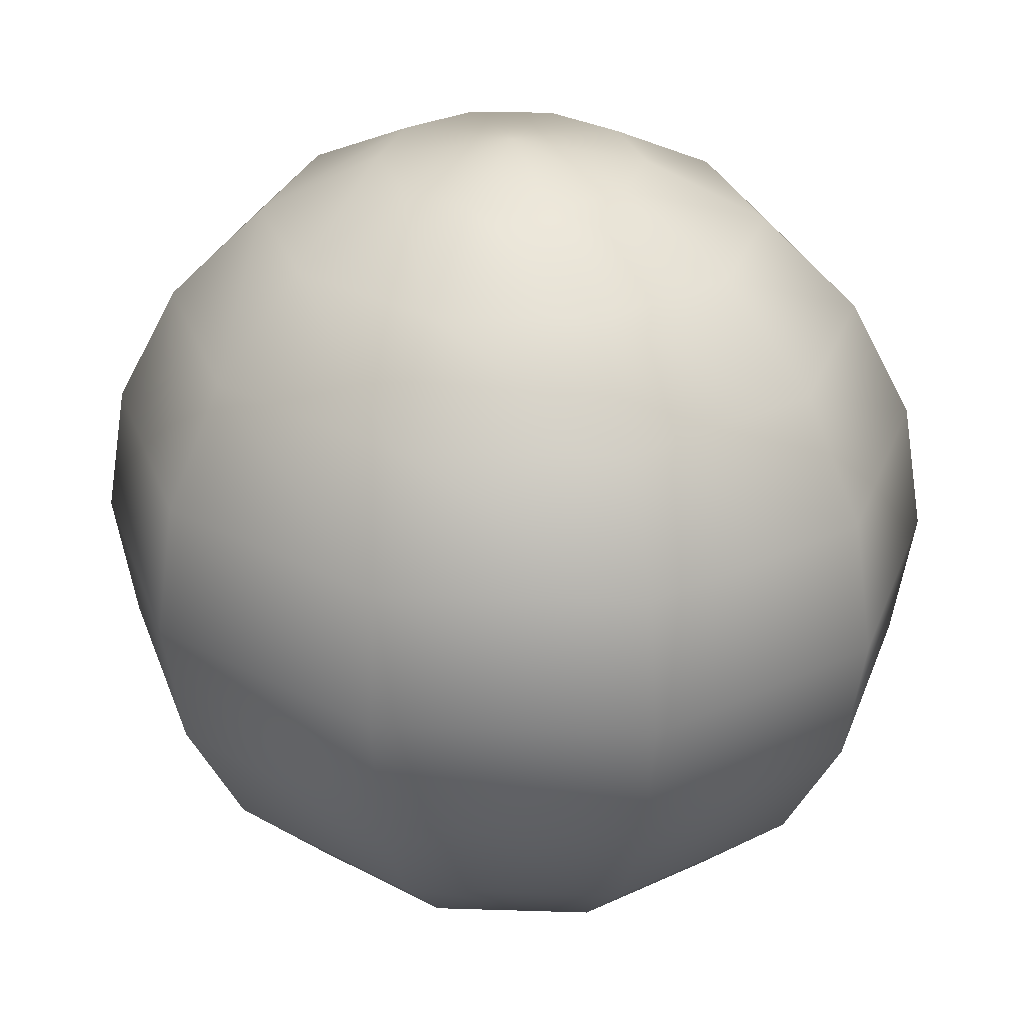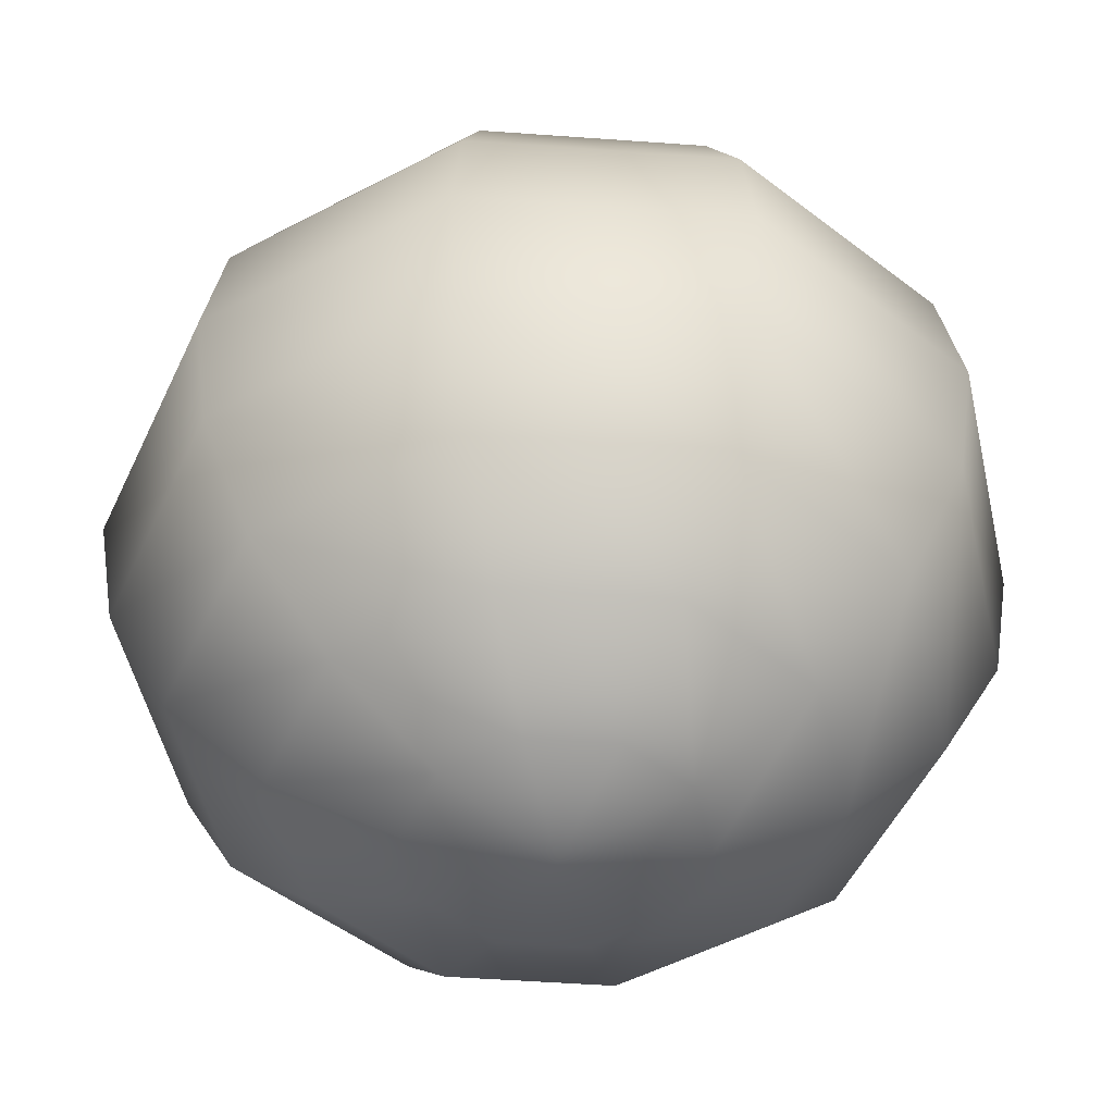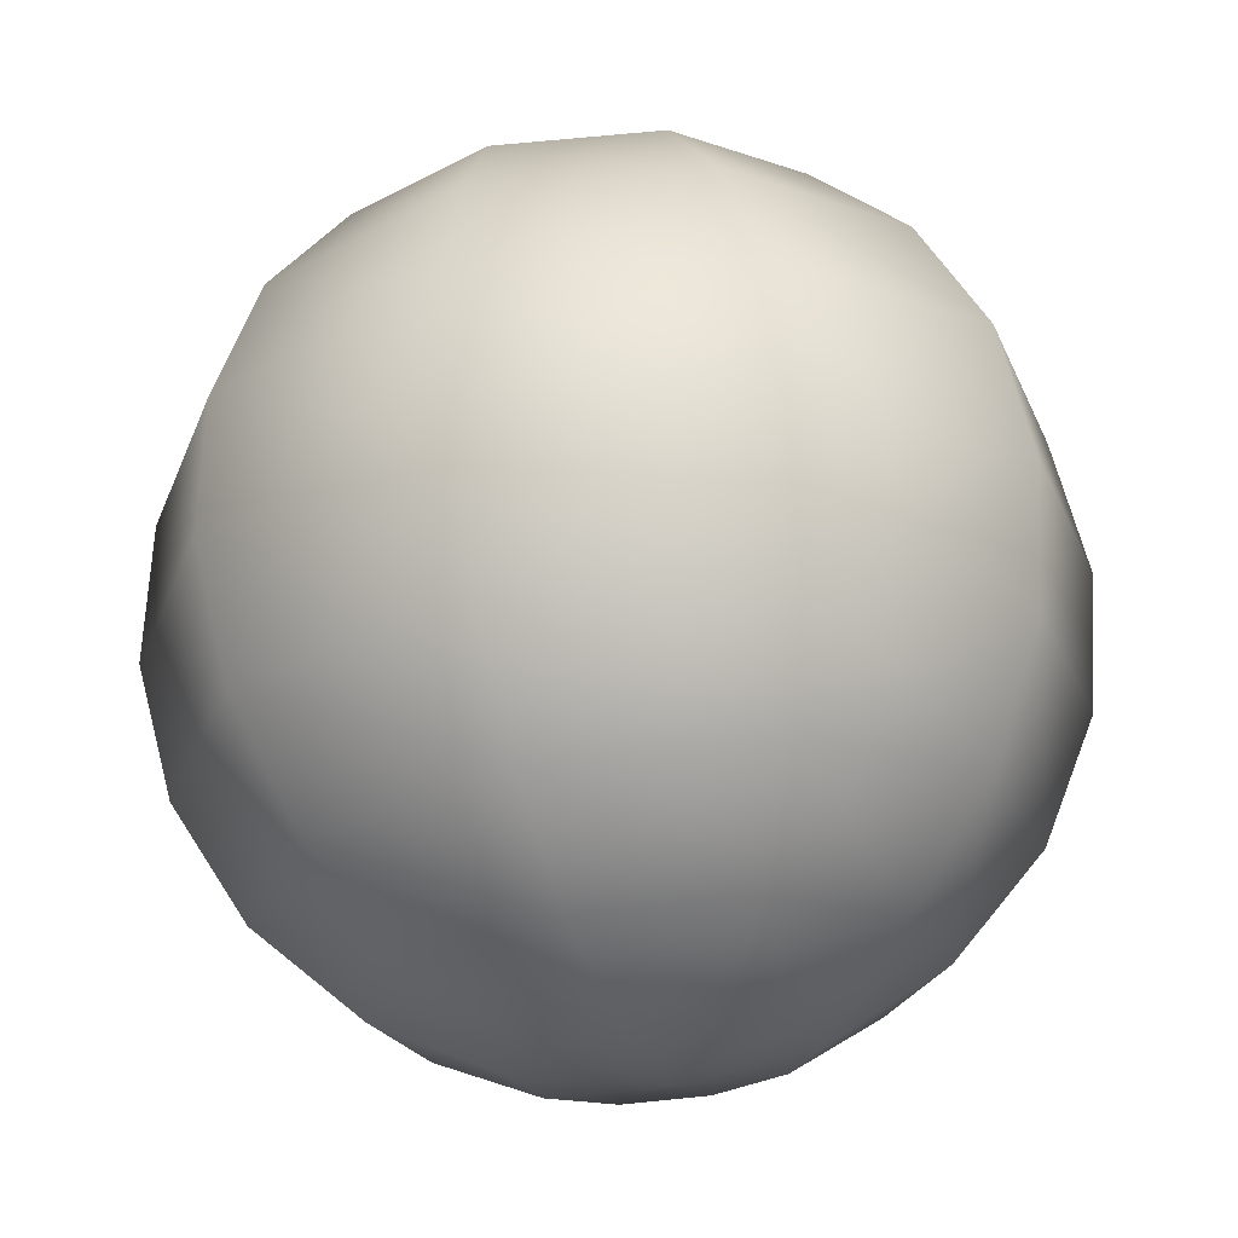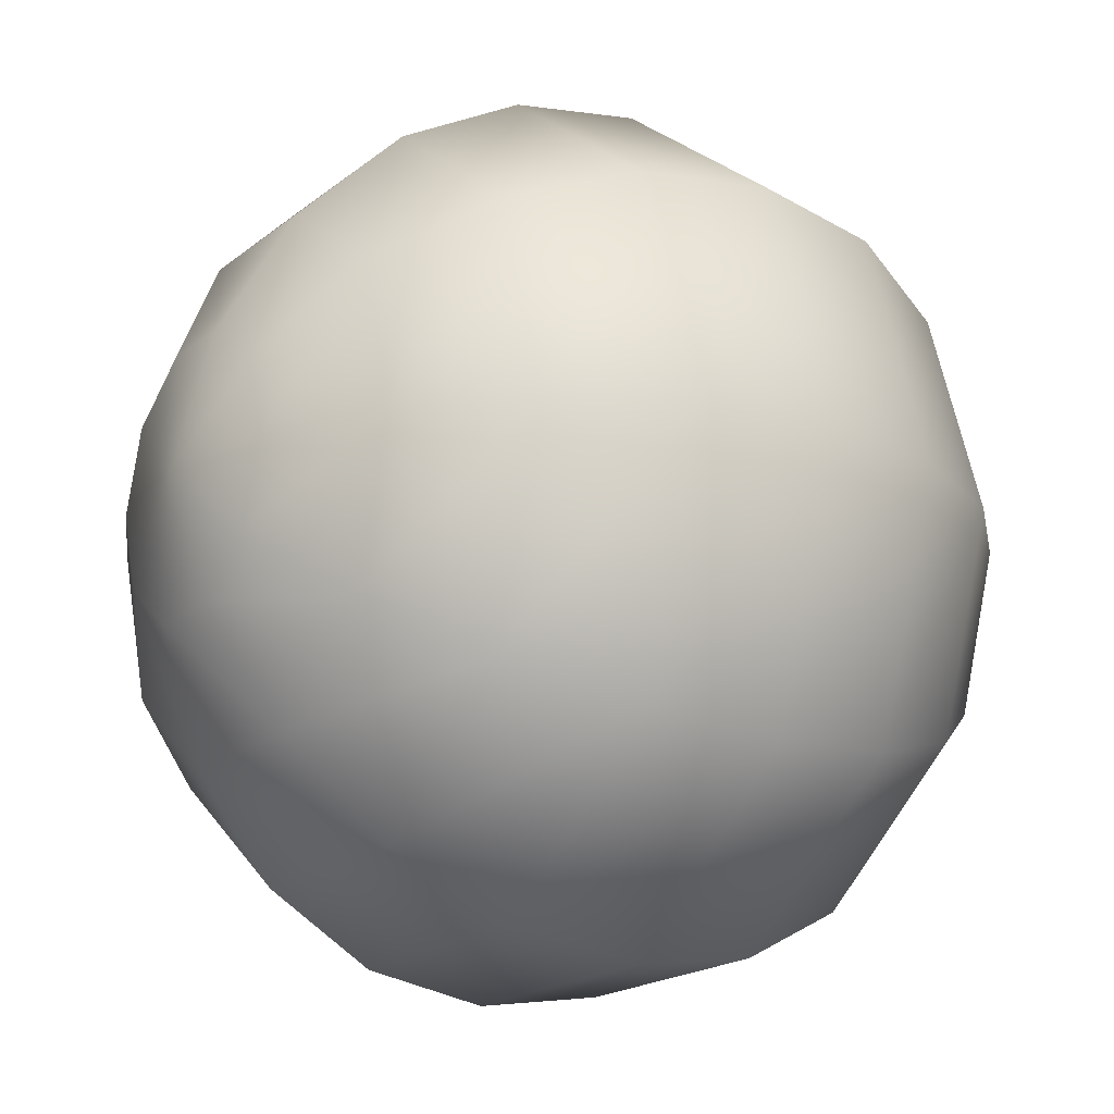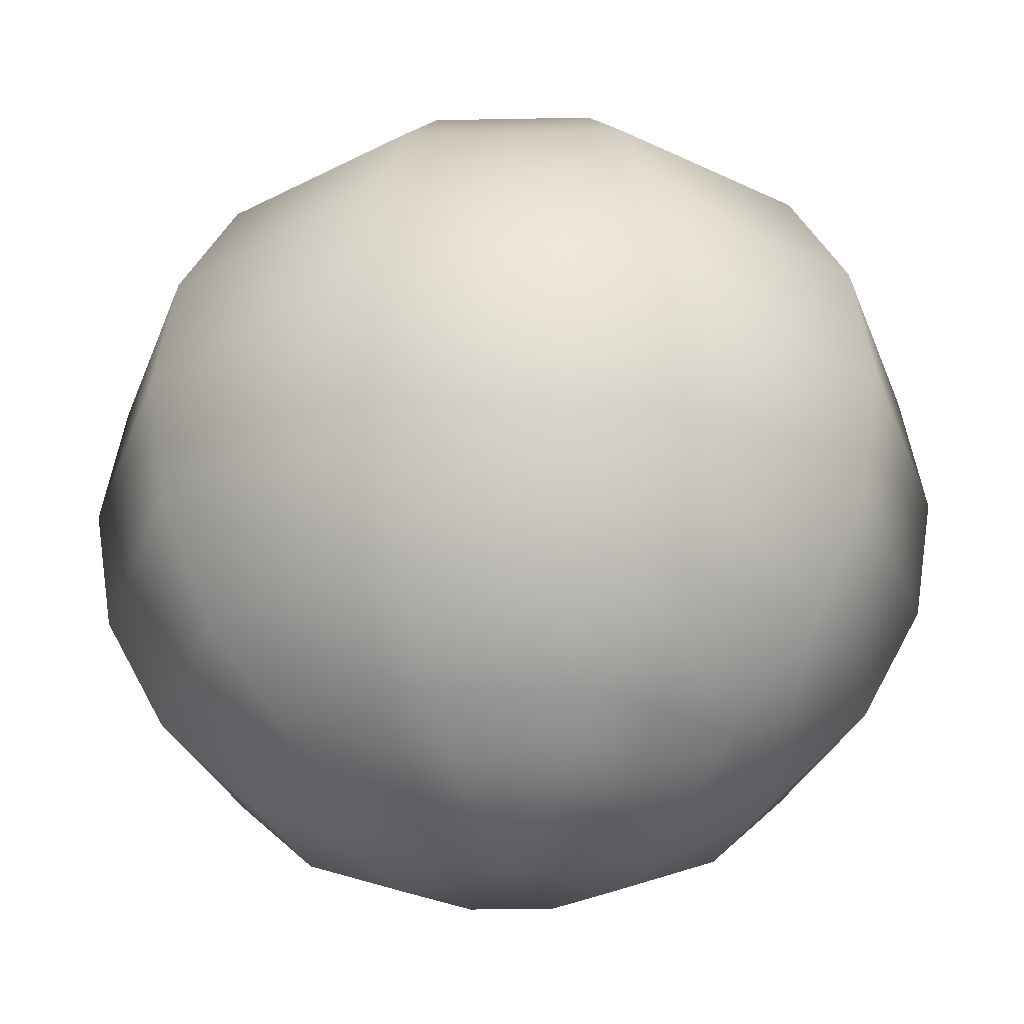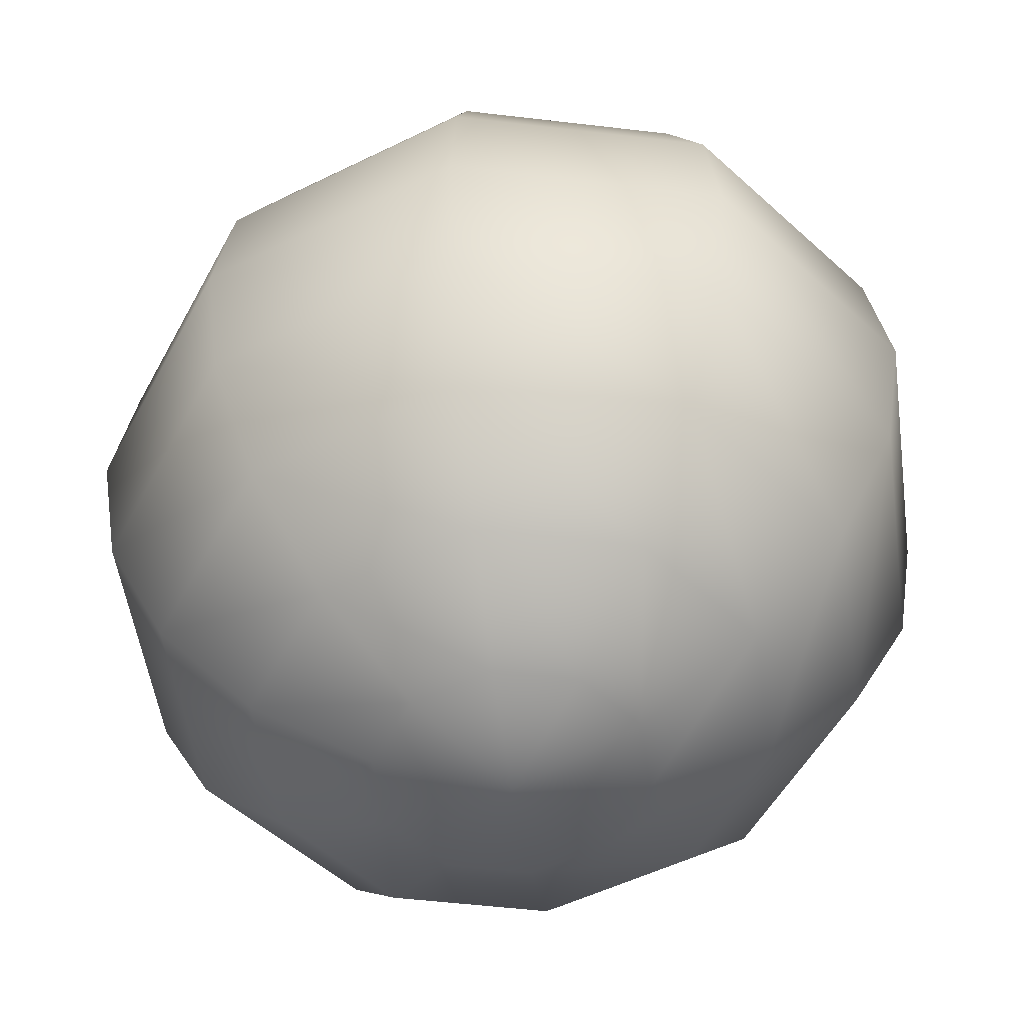
<metadata>
{"format":"obj","ext":"obj","renderer":"f3d","projection":"perspective","resolution":1024,"background":"white","views":[{"elev":29.2,"azim":-34.7,"up":"+Y"},{"elev":-51.2,"azim":102.7,"up":"+Y"},{"elev":67.7,"azim":174.2,"up":"+Z"},{"elev":-18.7,"azim":-124.3,"up":"+Z"},{"elev":-31.7,"azim":108.7,"up":"+Y"},{"elev":-51.7,"azim":135.3,"up":"+Y"}]}
</metadata>
<code>
v 0.001545 0.004755 0
v 0.002939 0.004045 0
v 0.002378 0.004045 0.001816
v 0.00125 0.004755 0.0009549
v 0.0009082 0.004045 0.002939
v 0.0004775 0.004755 0.001545
v -0.0009082 0.004045 0.002939
v -0.0004775 0.004755 0.001545
v -0.002378 0.004045 0.001816
v -0.00125 0.004755 0.0009549
v -0.002939 0.004045 0
v -0.001545 0.004755 0
v -0.002378 0.004045 -0.001816
v -0.00125 0.004755 -0.0009549
v -0.0009082 0.004045 -0.002939
v -0.0004775 0.004755 -0.001545
v 0.0009082 0.004045 -0.002939
v 0.0004775 0.004755 -0.001545
v 0.002378 0.004045 -0.001816
v 0.00125 0.004755 -0.0009549
v 0.004045 0.002939 0
v 0.003273 0.002939 0.0025
v 0.00125 0.002939 0.004045
v -0.00125 0.002939 0.004045
v -0.003273 0.002939 0.0025
v -0.004045 0.002939 0
v -0.003273 0.002939 -0.0025
v -0.00125 0.002939 -0.004045
v 0.00125 0.002939 -0.004045
v 0.003273 0.002939 -0.0025
v 0.004755 0.001545 0
v 0.003847 0.001545 0.002939
v 0.001469 0.001545 0.004755
v -0.001469 0.001545 0.004755
v -0.003847 0.001545 0.002939
v -0.004755 0.001545 0
v -0.003847 0.001545 -0.002939
v -0.001469 0.001545 -0.004755
v 0.001469 0.001545 -0.004755
v 0.003847 0.001545 -0.002939
v 0.005 8.406e-19 0
v 0.004045 8.406e-19 0.00309
v 0.001545 8.406e-19 0.005
v -0.001545 8.406e-19 0.005
v -0.004045 8.406e-19 0.00309
v -0.005 8.406e-19 0
v -0.004045 8.406e-19 -0.00309
v -0.001545 8.406e-19 -0.005
v 0.001545 8.406e-19 -0.005
v 0.004045 8.406e-19 -0.00309
v 0.004755 -0.001545 0
v 0.003847 -0.001545 0.002939
v 0.001469 -0.001545 0.004755
v -0.001469 -0.001545 0.004755
v -0.003847 -0.001545 0.002939
v -0.004755 -0.001545 0
v -0.003847 -0.001545 -0.002939
v -0.001469 -0.001545 -0.004755
v 0.001469 -0.001545 -0.004755
v 0.003847 -0.001545 -0.002939
v 0.004045 -0.002939 0
v 0.003273 -0.002939 0.0025
v 0.00125 -0.002939 0.004045
v -0.00125 -0.002939 0.004045
v -0.003273 -0.002939 0.0025
v -0.004045 -0.002939 0
v -0.003273 -0.002939 -0.0025
v -0.00125 -0.002939 -0.004045
v 0.00125 -0.002939 -0.004045
v 0.003273 -0.002939 -0.0025
v 0.002939 -0.004045 0
v 0.002378 -0.004045 0.001816
v 0.0009082 -0.004045 0.002939
v -0.0009082 -0.004045 0.002939
v -0.002378 -0.004045 0.001816
v -0.002939 -0.004045 0
v -0.002378 -0.004045 -0.001816
v -0.0009082 -0.004045 -0.002939
v 0.0009082 -0.004045 -0.002939
v 0.002378 -0.004045 -0.001816
v 0.001545 -0.004755 0
v 0.00125 -0.004755 0.0009549
v 0.0004775 -0.004755 0.001545
v -0.0004775 -0.004755 0.001545
v -0.00125 -0.004755 0.0009549
v -0.001545 -0.004755 0
v -0.00125 -0.004755 -0.0009549
v -0.0004775 -0.004755 -0.001545
v 0.0004775 -0.004755 -0.001545
v 0.00125 -0.004755 -0.0009549
v 4.203e-19 0.005 0
v 4.203e-19 -0.005 0
f 4 3 2 1
f 6 5 3 4
f 8 7 5 6
f 10 9 7 8
f 12 11 9 10
f 14 13 11 12
f 16 15 13 14
f 18 17 15 16
f 20 19 17 18
f 1 2 19 20
f 3 22 21 2
f 5 23 22 3
f 7 24 23 5
f 9 25 24 7
f 11 26 25 9
f 13 27 26 11
f 15 28 27 13
f 17 29 28 15
f 19 30 29 17
f 2 21 30 19
f 22 32 31 21
f 23 33 32 22
f 24 34 33 23
f 25 35 34 24
f 26 36 35 25
f 27 37 36 26
f 28 38 37 27
f 29 39 38 28
f 30 40 39 29
f 21 31 40 30
f 32 42 41 31
f 33 43 42 32
f 34 44 43 33
f 35 45 44 34
f 36 46 45 35
f 37 47 46 36
f 38 48 47 37
f 39 49 48 38
f 40 50 49 39
f 31 41 50 40
f 42 52 51 41
f 43 53 52 42
f 44 54 53 43
f 45 55 54 44
f 46 56 55 45
f 47 57 56 46
f 48 58 57 47
f 49 59 58 48
f 50 60 59 49
f 41 51 60 50
f 52 62 61 51
f 53 63 62 52
f 54 64 63 53
f 55 65 64 54
f 56 66 65 55
f 57 67 66 56
f 58 68 67 57
f 59 69 68 58
f 60 70 69 59
f 51 61 70 60
f 62 72 71 61
f 63 73 72 62
f 64 74 73 63
f 65 75 74 64
f 66 76 75 65
f 67 77 76 66
f 68 78 77 67
f 69 79 78 68
f 70 80 79 69
f 61 71 80 70
f 72 82 81 71
f 73 83 82 72
f 74 84 83 73
f 75 85 84 74
f 76 86 85 75
f 77 87 86 76
f 78 88 87 77
f 79 89 88 78
f 80 90 89 79
f 71 81 90 80
f 91 4 1
f 91 6 4
f 91 8 6
f 91 10 8
f 91 12 10
f 91 14 12
f 91 16 14
f 91 18 16
f 91 20 18
f 91 1 20
f 82 92 81
f 83 92 82
f 84 92 83
f 85 92 84
f 86 92 85
f 87 92 86
f 88 92 87
f 89 92 88
f 90 92 89
f 81 92 90

</code>
